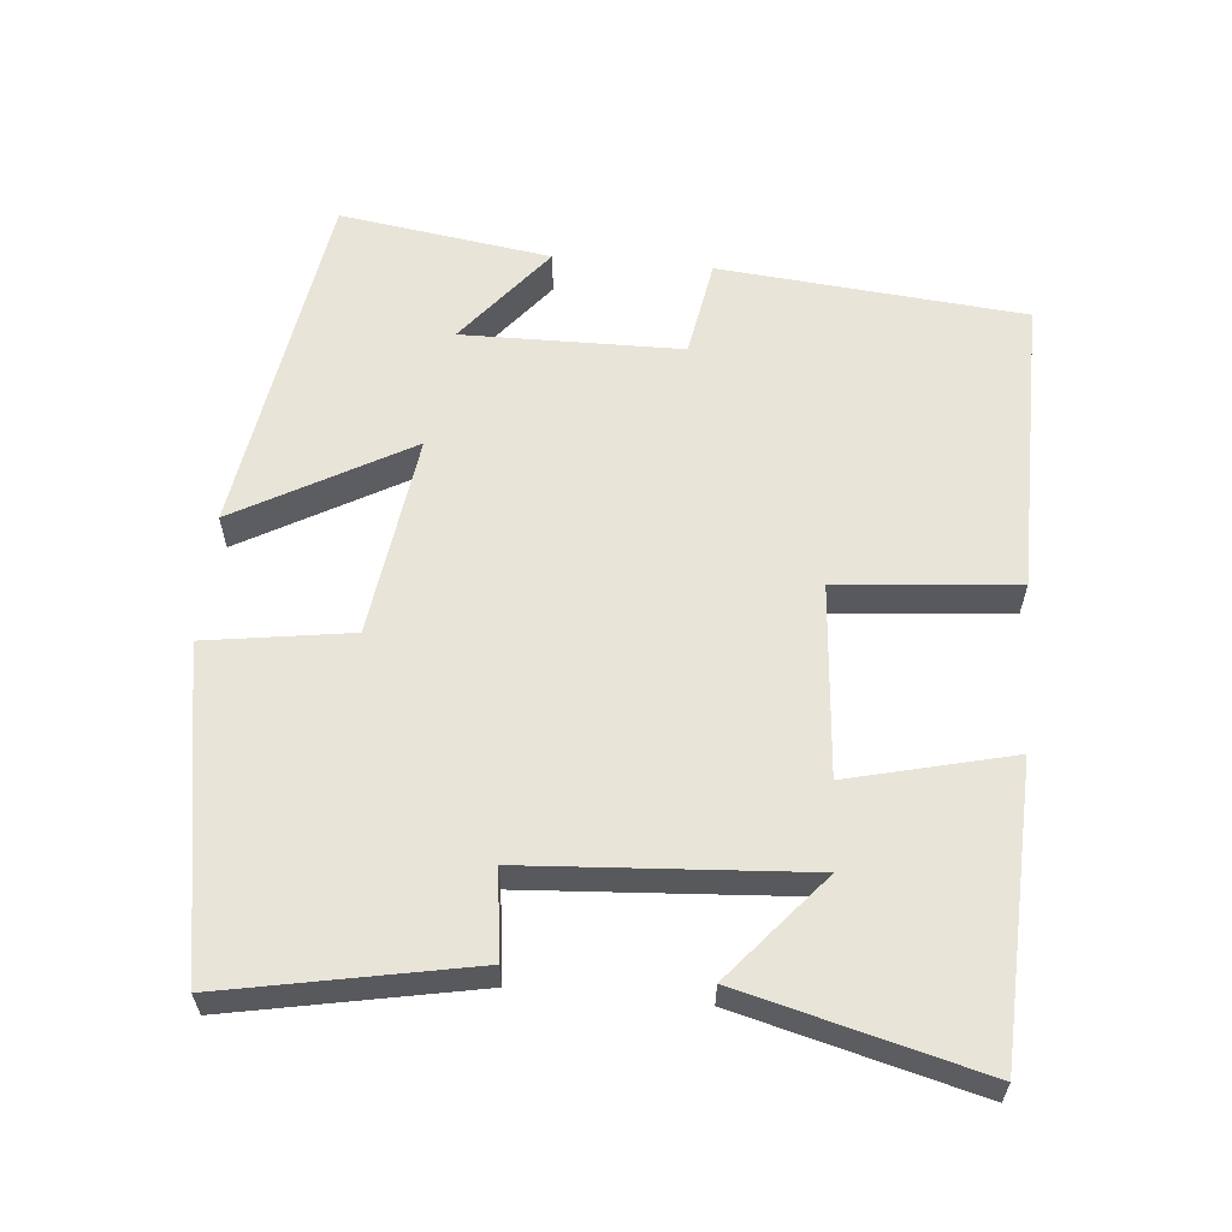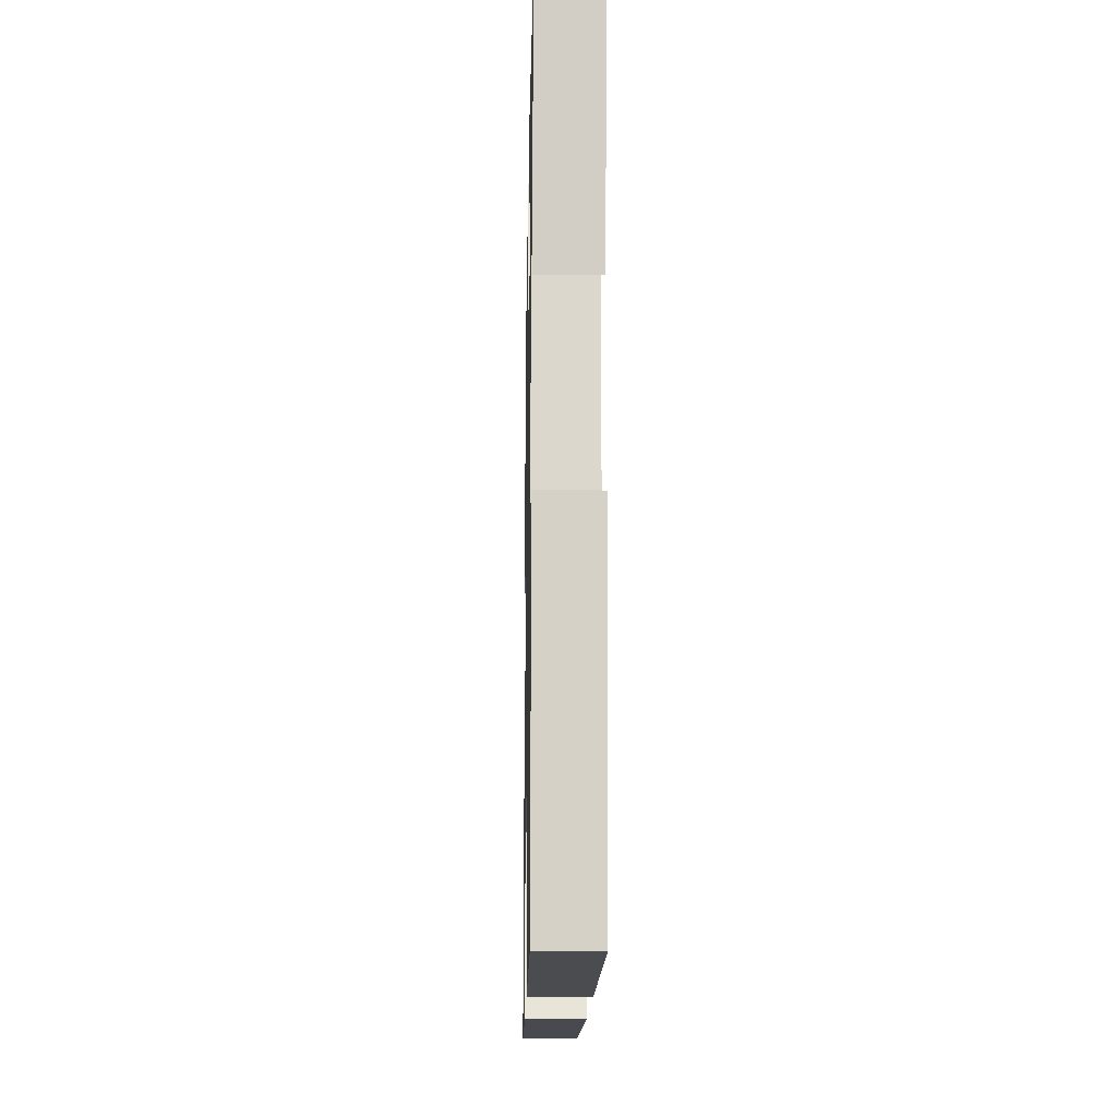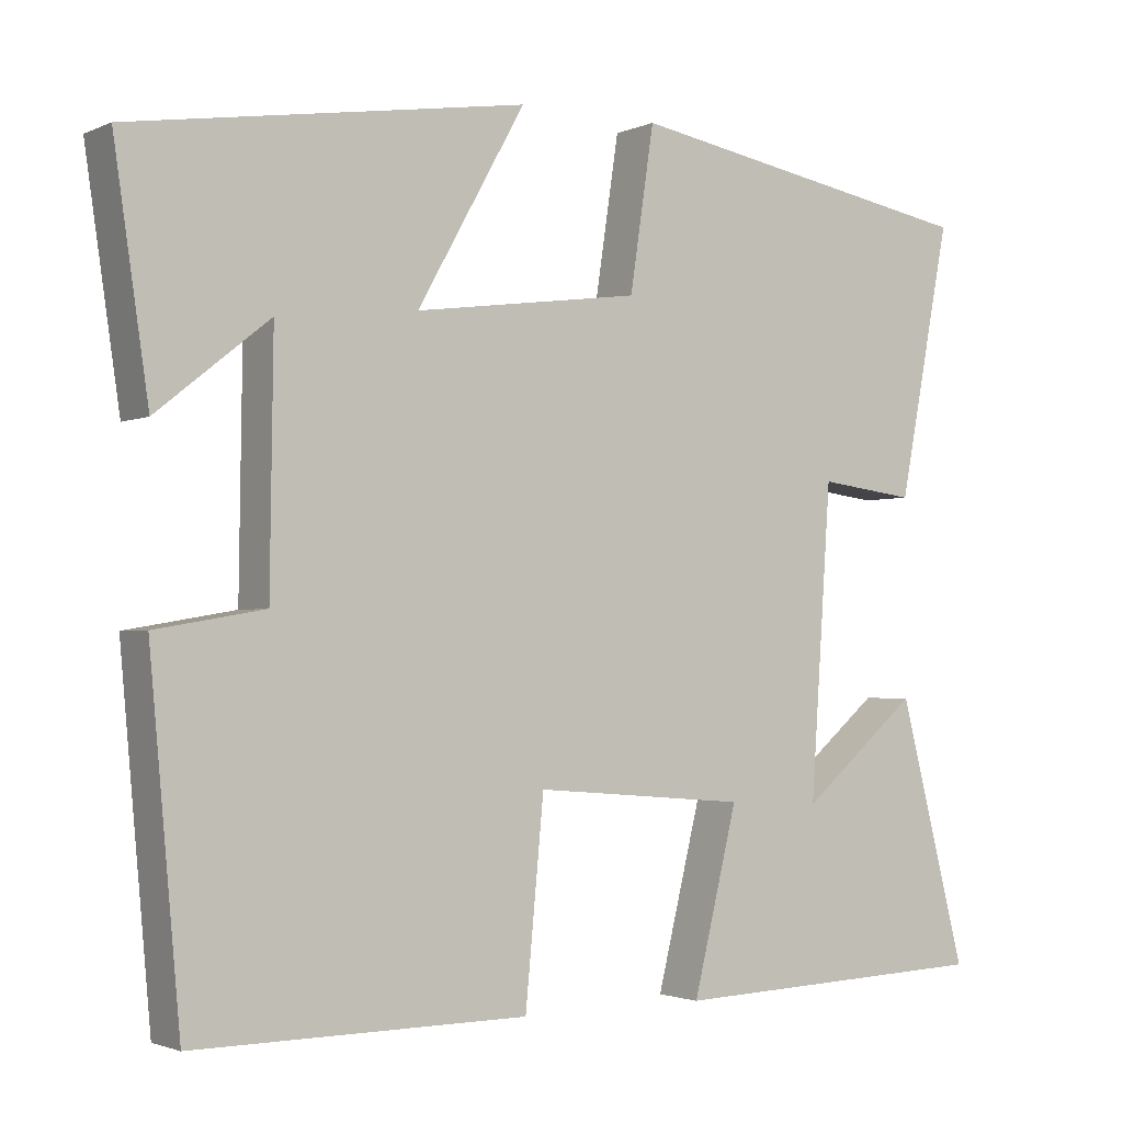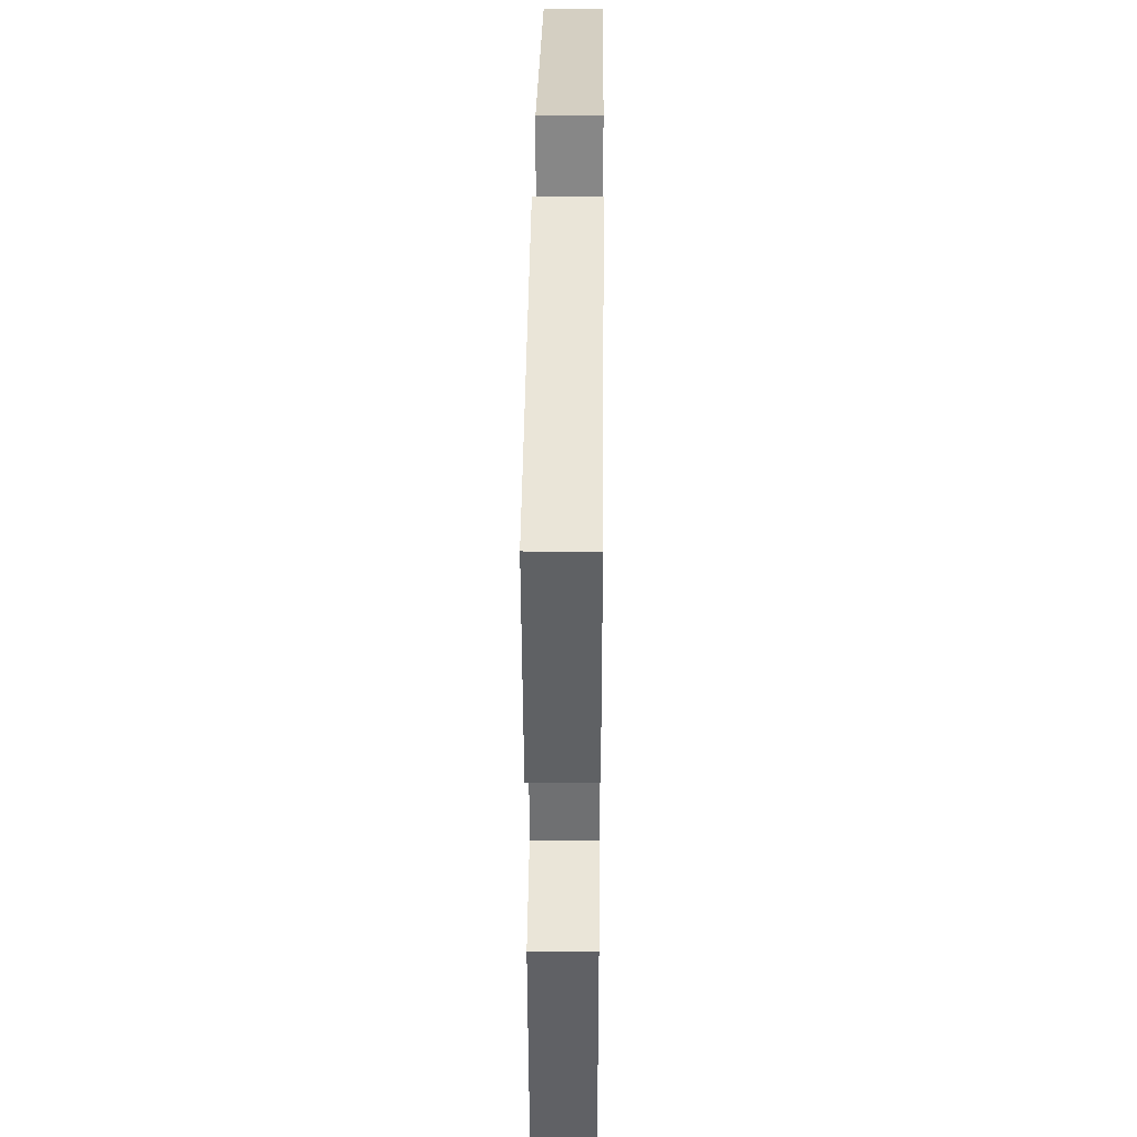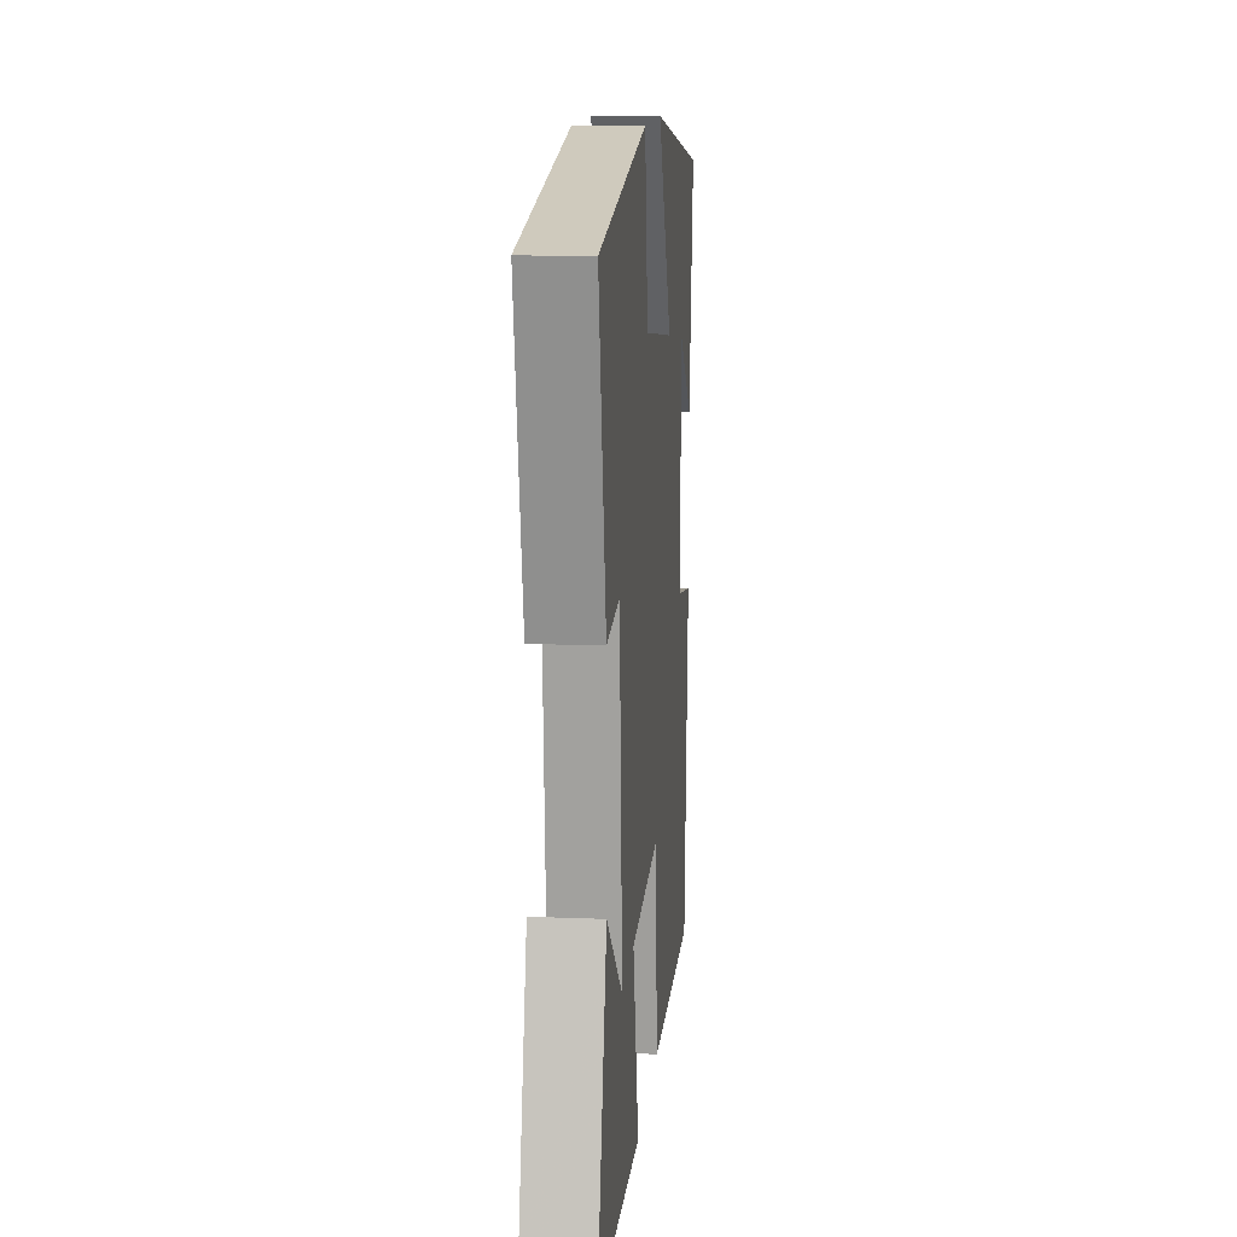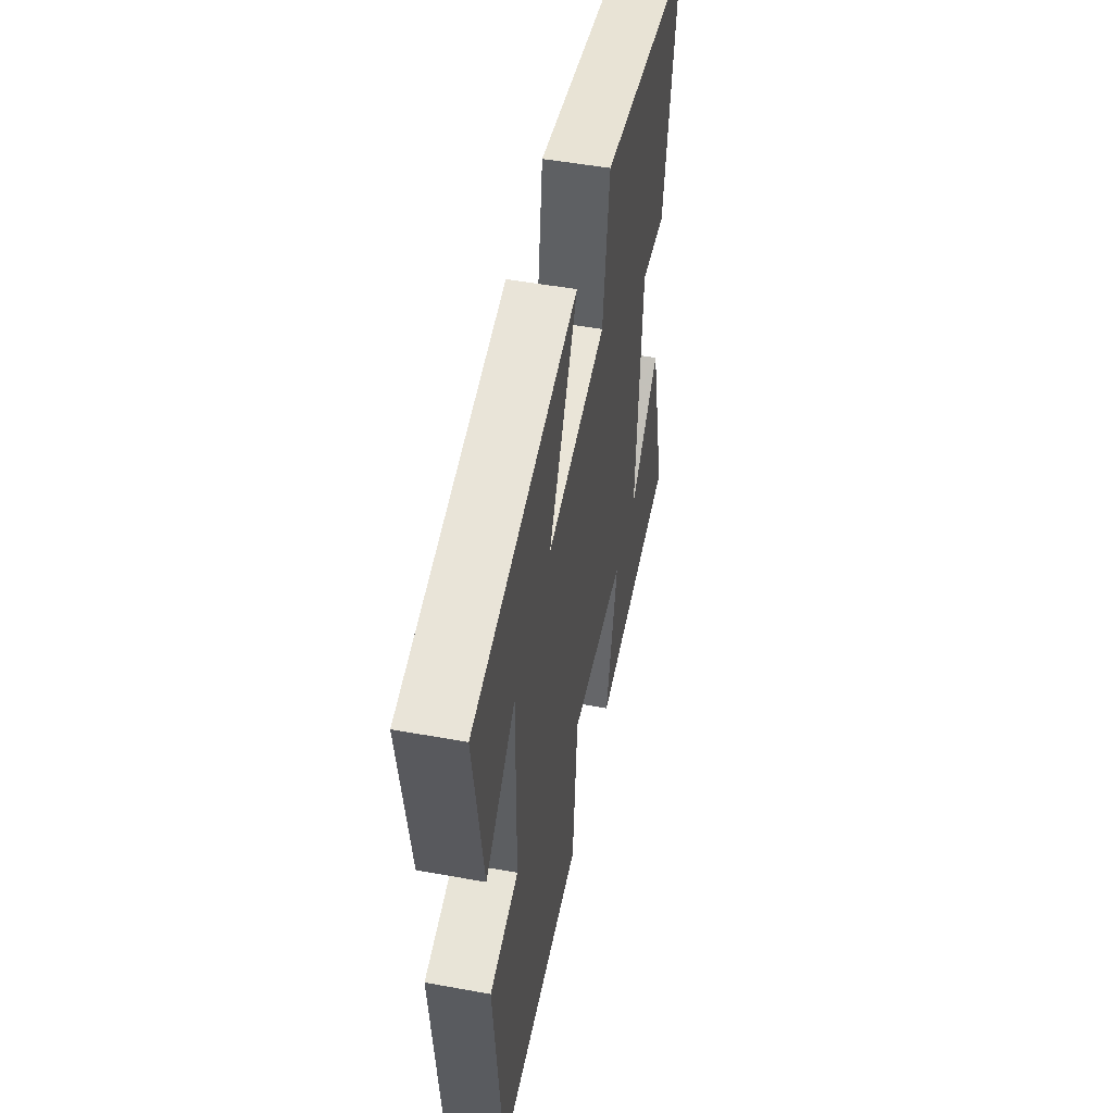
<metadata>
{"format":"obj","ext":"obj","renderer":"f3d","projection":"perspective","resolution":1024,"background":"white","views":[{"elev":60.0,"azim":95.3,"up":"+Y"},{"elev":-15.7,"azim":-91.1,"up":"+Z"},{"elev":-2.1,"azim":-33.9,"up":"+Z"},{"elev":35.9,"azim":-89.4,"up":"+Z"},{"elev":12.9,"azim":95.4,"up":"+Z"},{"elev":50.5,"azim":-78.7,"up":"+Z"}]}
</metadata>
<code>
v -0.462 0.07 -0.503
v -0.5 0.07 -0.082
v -0.365 0.07 -0.059
v -0.361 0.07 0.243
v -0.5 0.07 0.132
v -0.543 0.07 0.424
v -0.054 0.07 0.5
v -0.188 0.07 0.262
v 0.092 0.07 0.3
v 0.122 0.07 0.5
v 0.565 0.07 0.421
v 0.5 0.07 0.085
v 0.38 0.07 0.1
v 0.354 0.07 -0.282
v 0.5 0.07 -0.159
v 0.584 0.07 -0.485
v 0.182 0.07 -0.5
v 0.237 0.07 -0.276
v -0.027 0.07 -0.254
v -0.05 0.07 -0.5
v -0.462 0 -0.503
v -0.5 0 -0.082
v -0.365 0 -0.059
v -0.361 0 0.243
v -0.5 0 0.132
v -0.543 0 0.424
v -0.054 0 0.5
v -0.188 0 0.262
v 0.092 0 0.3
v 0.122 0 0.5
v 0.565 0 0.421
v 0.5 0 0.085
v 0.38 0 0.1
v 0.354 0 -0.282
v 0.5 0 -0.159
v 0.584 0 -0.485
v 0.182 0 -0.5
v 0.237 0 -0.276
v -0.027 0 -0.254
v -0.05 0 -0.5
f 1 2 3
f 20 1 3
f 19 20 3
f 18 19 3 4
f 16 17 18
f 16 18 4
f 14 15 16
f 14 16 4
f 13 14 4
f 11 12 13
f 10 11 13
f 9 10 13
f 8 9 13
f 8 13 4
f 7 8 4
f 4 5 6 7
f 23 22 21
f 23 21 40
f 23 40 39
f 24 23 39 38
f 38 37 36
f 24 38 36
f 36 35 34
f 24 36 34
f 24 34 33
f 33 32 31
f 33 31 30
f 33 30 29
f 33 29 28
f 24 33 28
f 24 28 27
f 27 26 25 24
f 1 21 22 2
f 2 22 23 3
f 3 23 24 4
f 4 24 25 5
f 5 25 26 6
f 6 26 27 7
f 7 27 28 8
f 8 28 29 9
f 9 29 30 10
f 10 30 31 11
f 11 31 32 12
f 12 32 33 13
f 13 33 34 14
f 14 34 35 15
f 15 35 36 16
f 16 36 37 17
f 17 37 38 18
f 18 38 39 19
f 19 39 40 20
f 20 40 21 1

</code>
